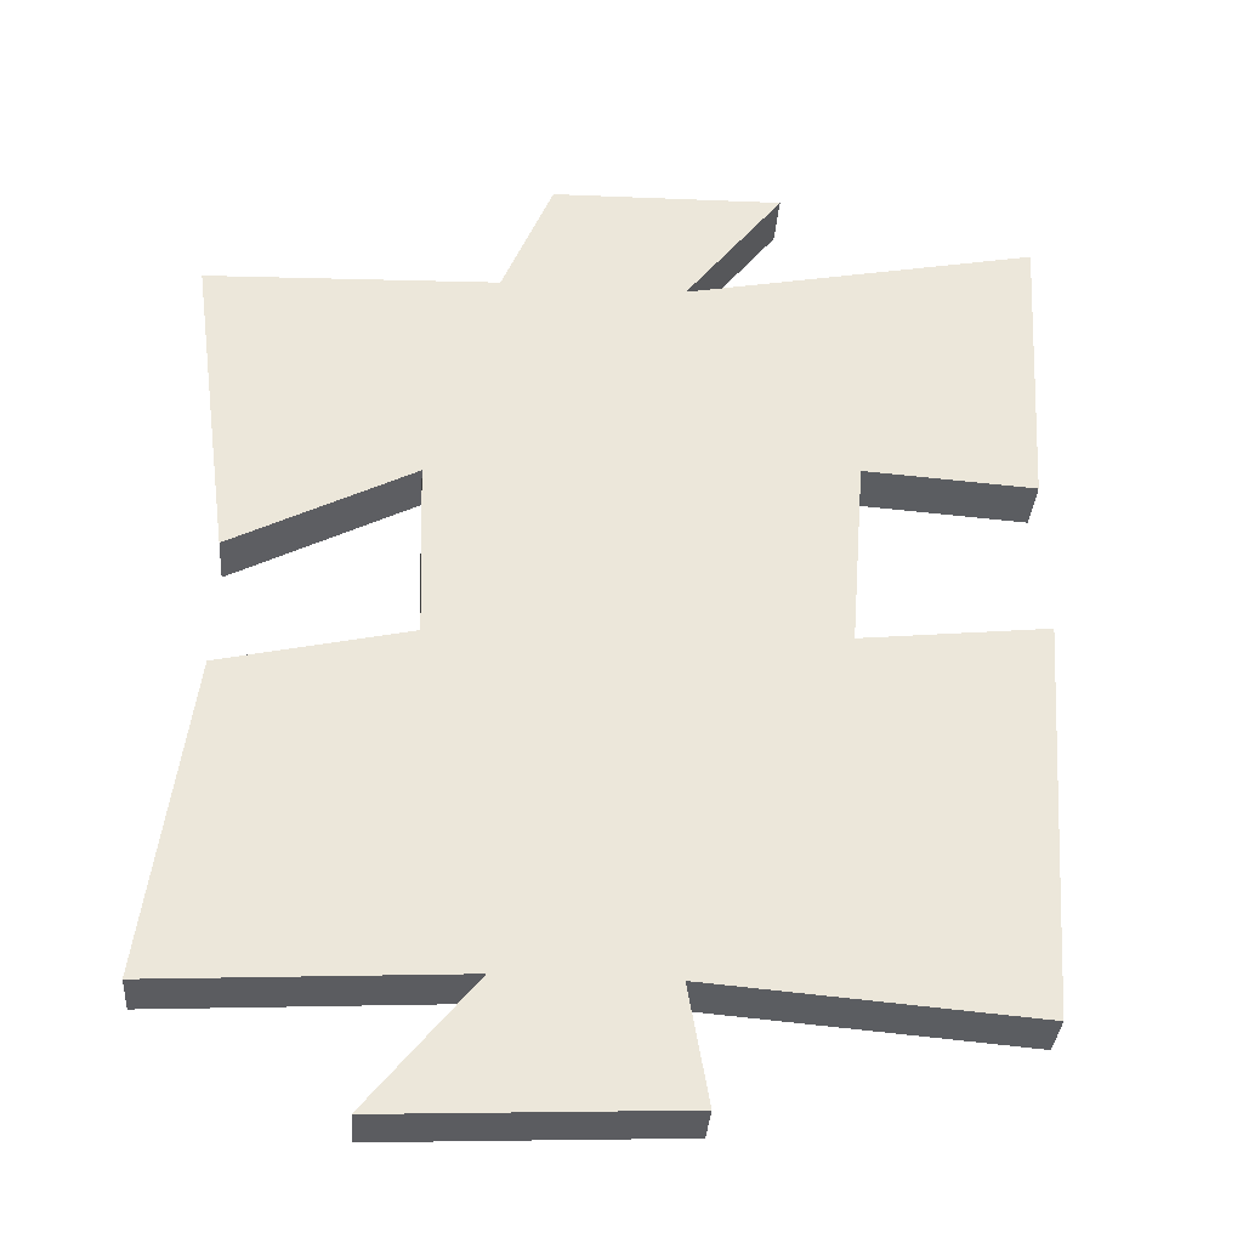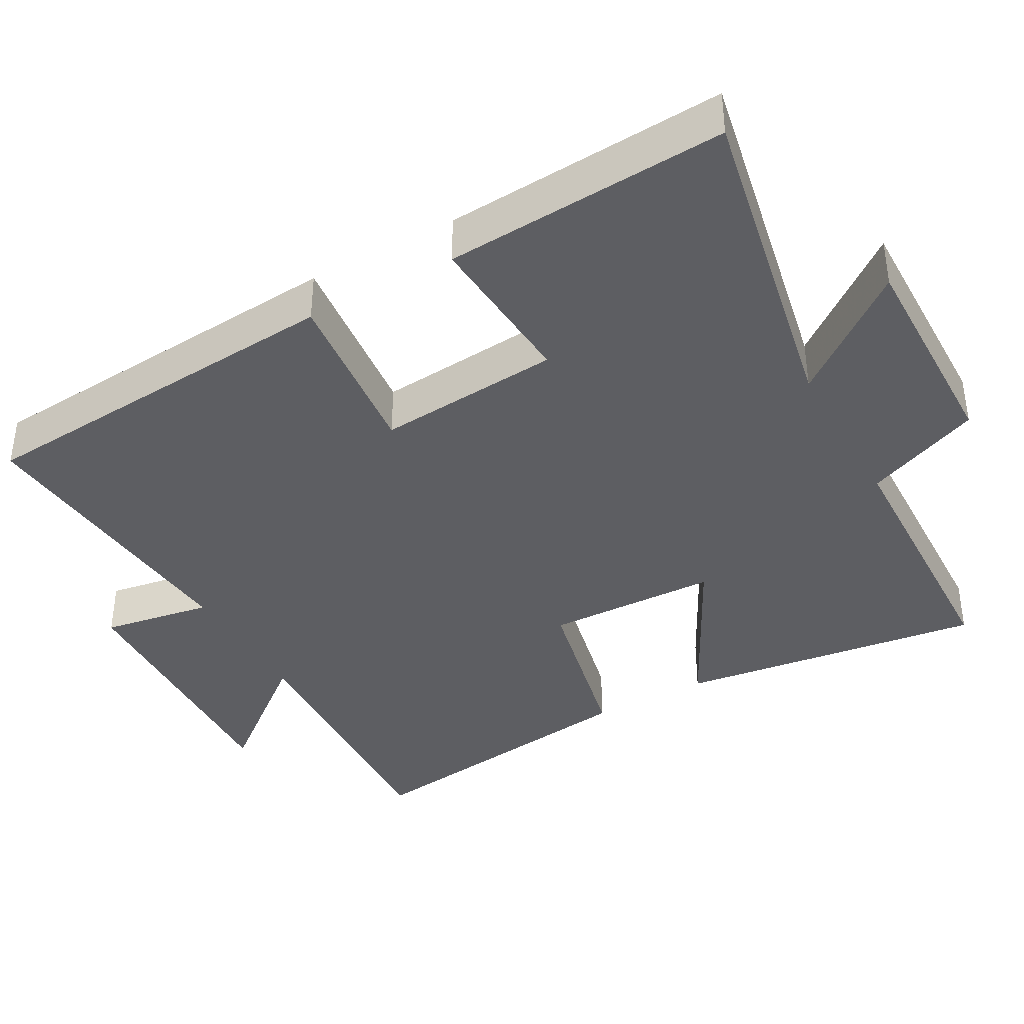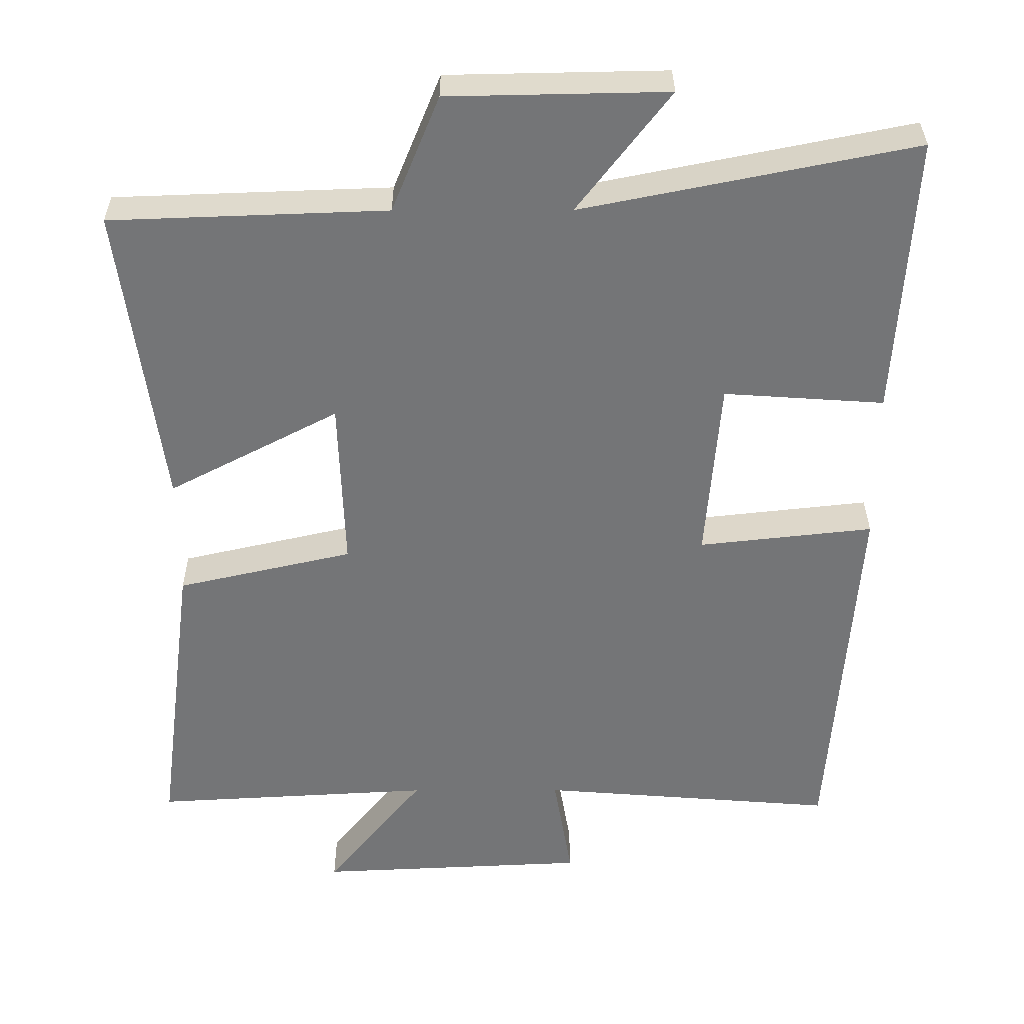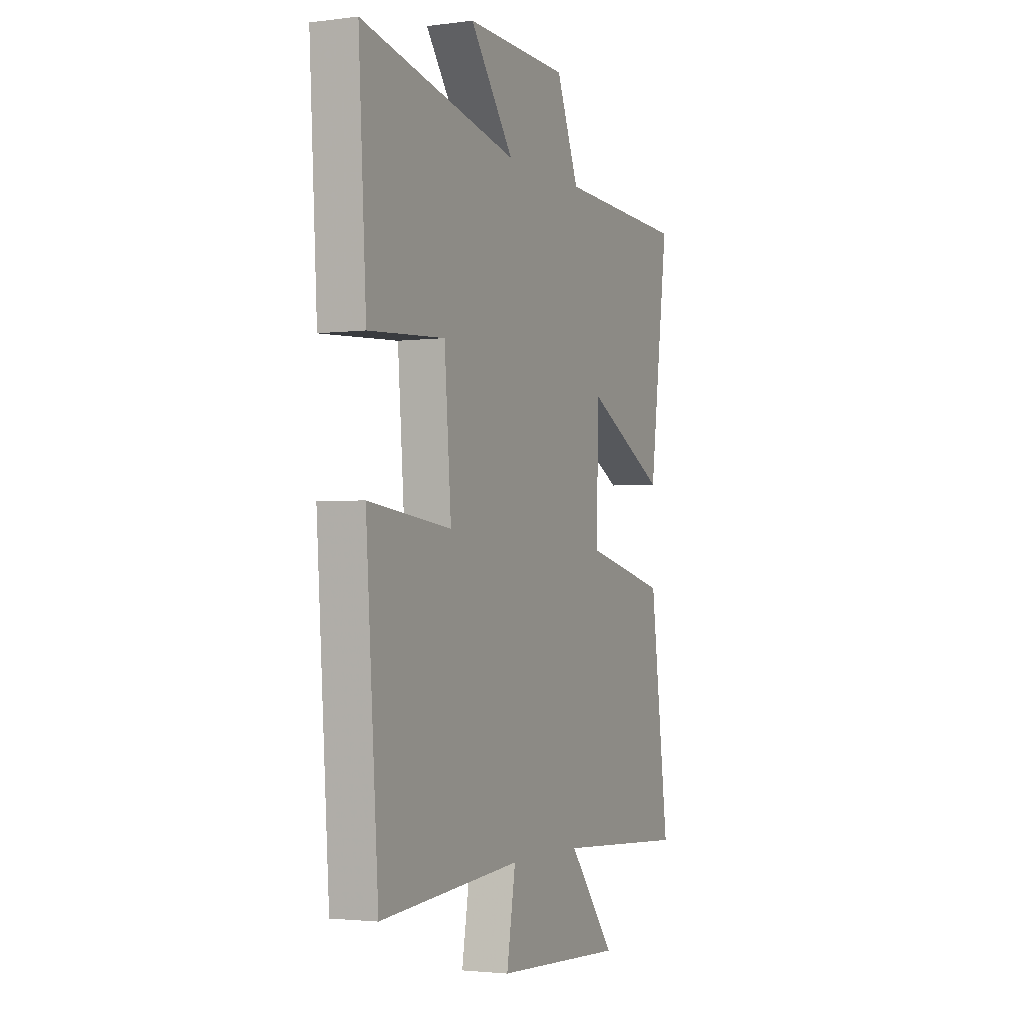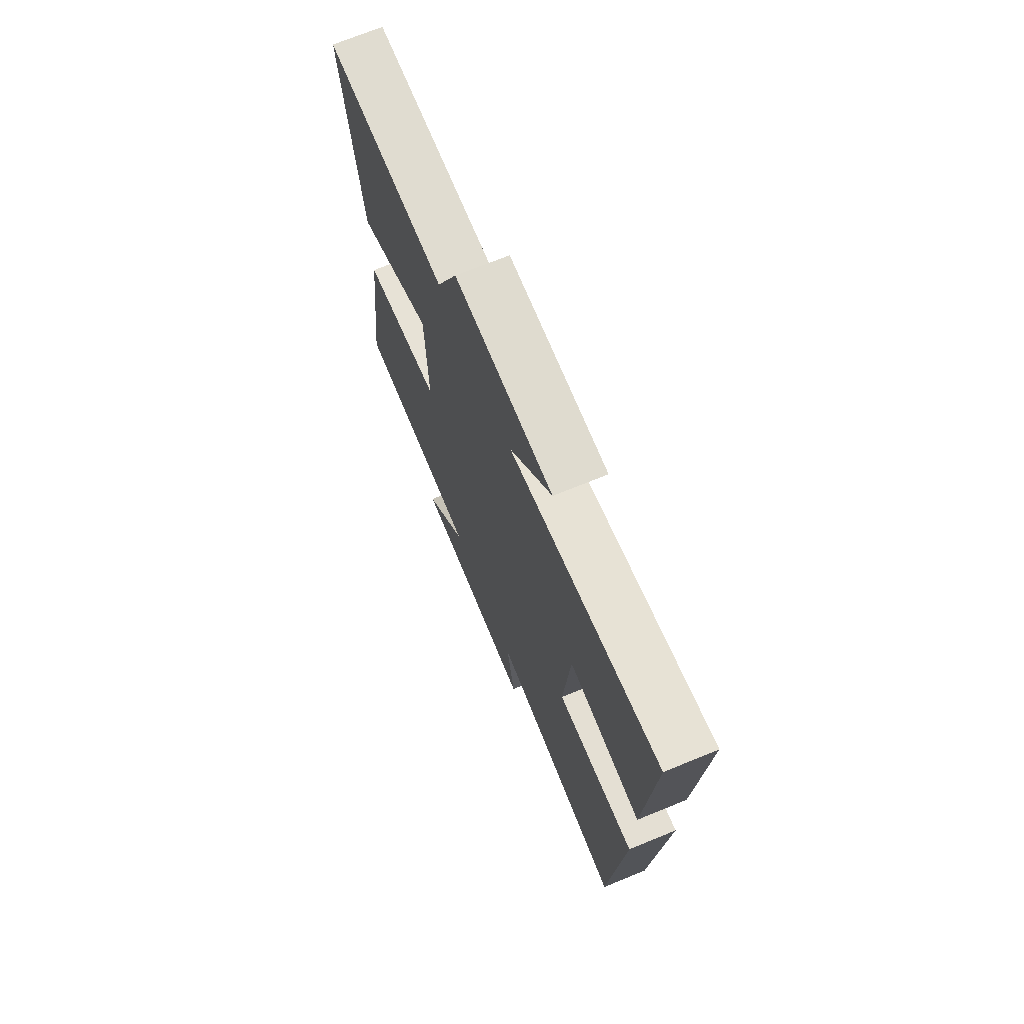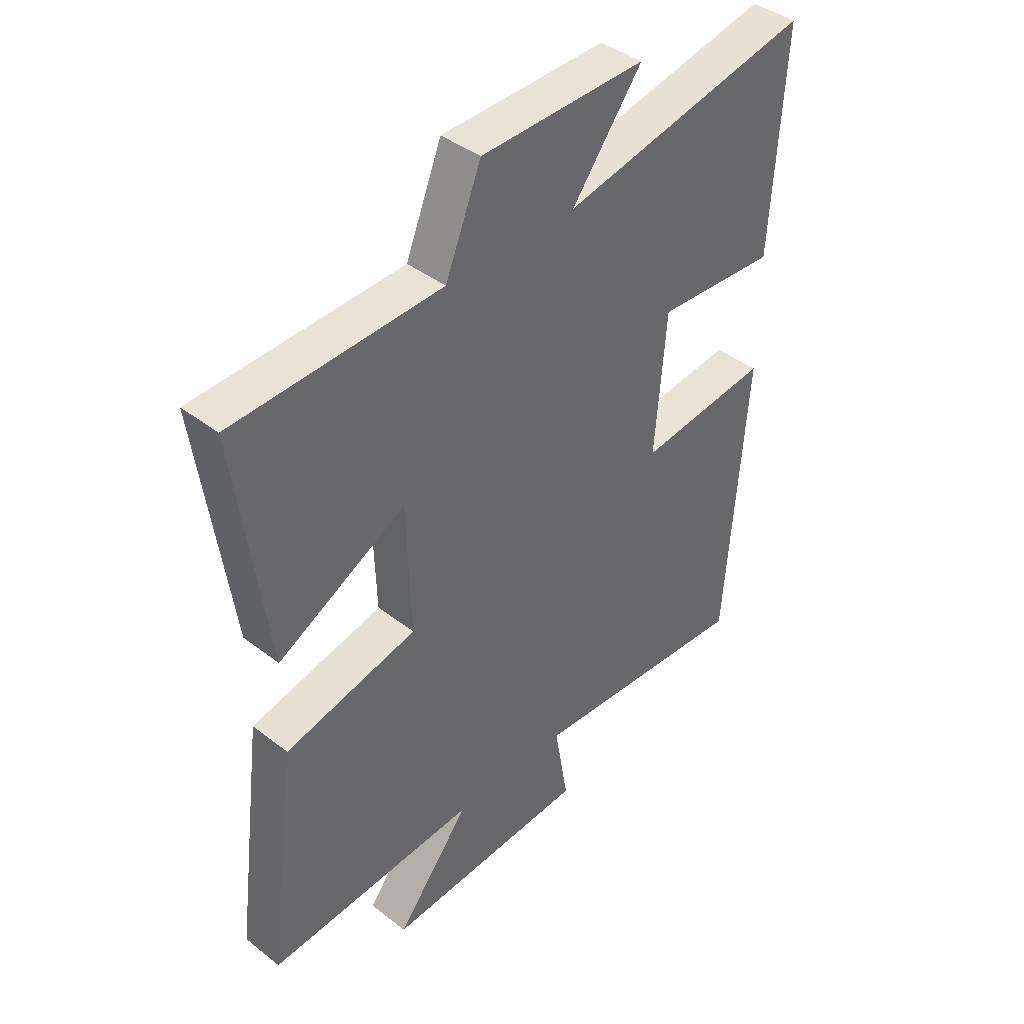
<metadata>
{"format":"obj","ext":"obj","renderer":"f3d","projection":"perspective","resolution":1024,"background":"white","views":[{"elev":-35.2,"azim":175.7,"up":"+Z"},{"elev":-38.8,"azim":-60.6,"up":"+Y"},{"elev":33.6,"azim":179.8,"up":"+Z"},{"elev":-2.6,"azim":-65.6,"up":"+Z"},{"elev":71.3,"azim":-112.2,"up":"+Z"},{"elev":41.1,"azim":133.3,"up":"+Z"}]}
</metadata>
<code>
v -0.463 0.07 -0.533
v -0.5 0.07 -0.009
v -0.258 0.07 -0.036
v -0.278 0.07 0.218
v -0.5 0.07 0.203
v -0.523 0.07 0.593
v -0.064 0.07 0.5
v -0.192 0.07 0.667
v 0.11 0.07 0.661
v 0.176 0.07 0.5
v 0.557 0.07 0.486
v 0.5 0.07 0.063
v 0.264 0.07 0.187
v 0.256 0.07 -0.051
v 0.5 0.07 -0.107
v 0.554 0.07 -0.522
v 0.166 0.07 -0.5
v 0.302 0.07 -0.67
v -0.076 0.07 -0.652
v -0.05 0.07 -0.5
v -0.463 0 -0.533
v -0.5 0 -0.009
v -0.258 0 -0.036
v -0.278 0 0.218
v -0.5 0 0.203
v -0.523 0 0.593
v -0.064 0 0.5
v -0.192 0 0.667
v 0.11 0 0.661
v 0.176 0 0.5
v 0.557 0 0.486
v 0.5 0 0.063
v 0.264 0 0.187
v 0.256 0 -0.051
v 0.5 0 -0.107
v 0.554 0 -0.522
v 0.166 0 -0.5
v 0.302 0 -0.67
v -0.076 0 -0.652
v -0.05 0 -0.5
f 17 18 19 20
f 14 15 16 17
f 13 14 17 20
f 10 11 12 13
f 9 10 13
f 8 9 13
f 7 8 13
f 4 5 6 7
f 7 13 20
f 4 7 20
f 3 4 20
f 1 2 3 20
f 40 39 38 37
f 37 36 35 34
f 40 37 34 33
f 33 32 31 30
f 33 30 29
f 33 29 28
f 33 28 27
f 27 26 25 24
f 40 33 27
f 40 27 24
f 40 24 23
f 40 23 22 21
f 1 21 22 2
f 2 22 23 3
f 3 23 24 4
f 4 24 25 5
f 5 25 26 6
f 6 26 27 7
f 7 27 28 8
f 8 28 29 9
f 9 29 30 10
f 10 30 31 11
f 11 31 32 12
f 12 32 33 13
f 13 33 34 14
f 14 34 35 15
f 15 35 36 16
f 16 36 37 17
f 17 37 38 18
f 18 38 39 19
f 19 39 40 20
f 20 40 21 1

</code>
